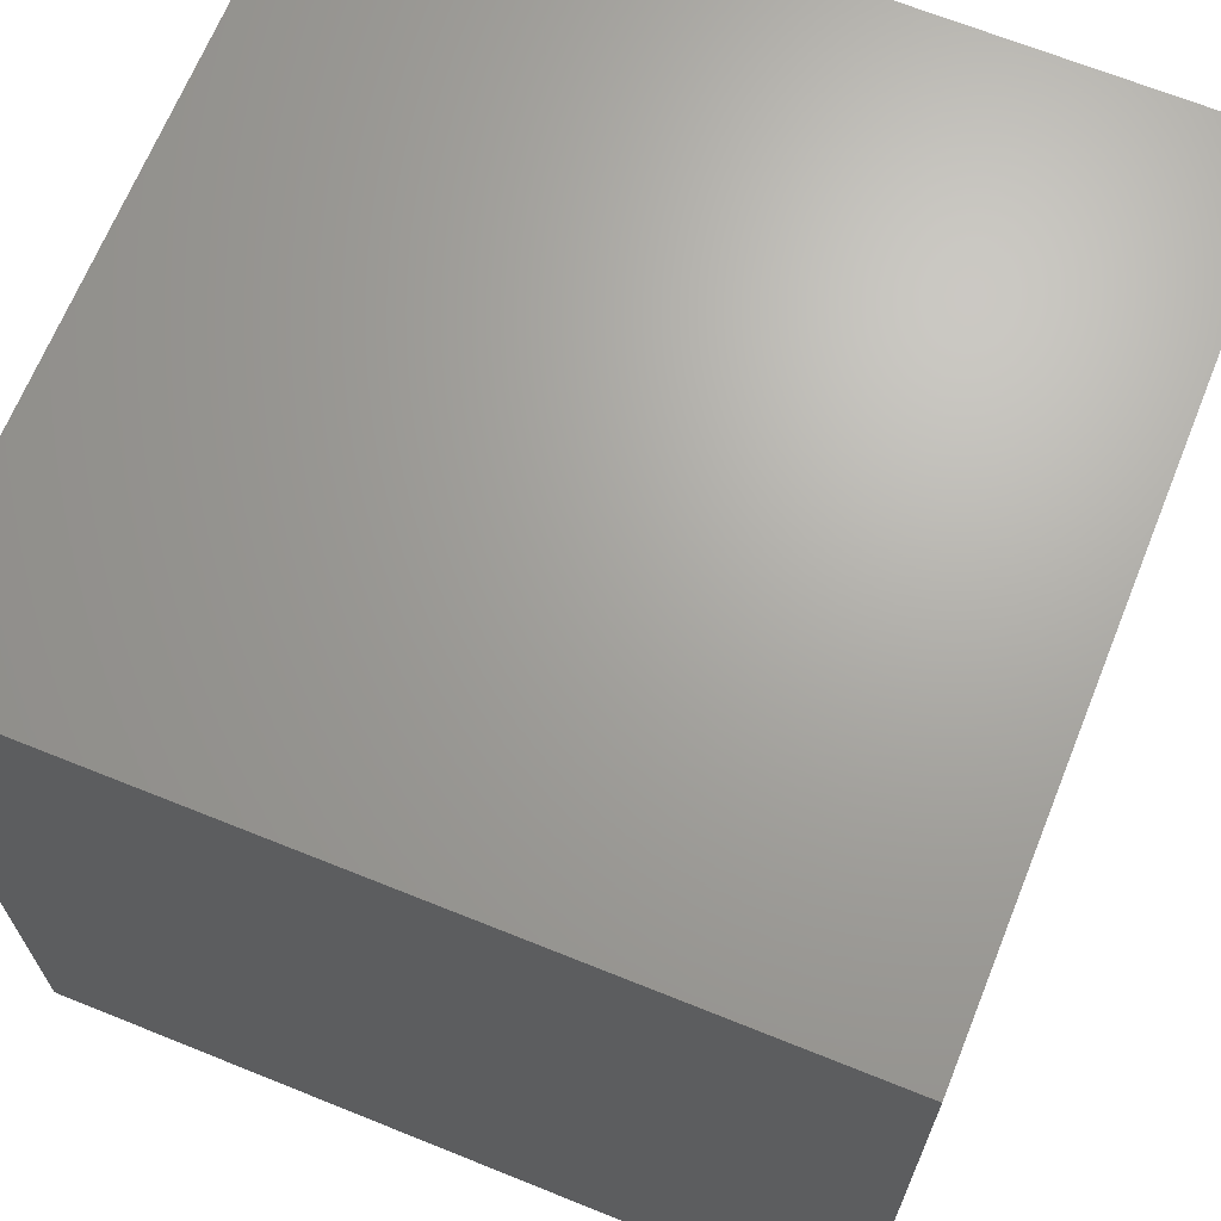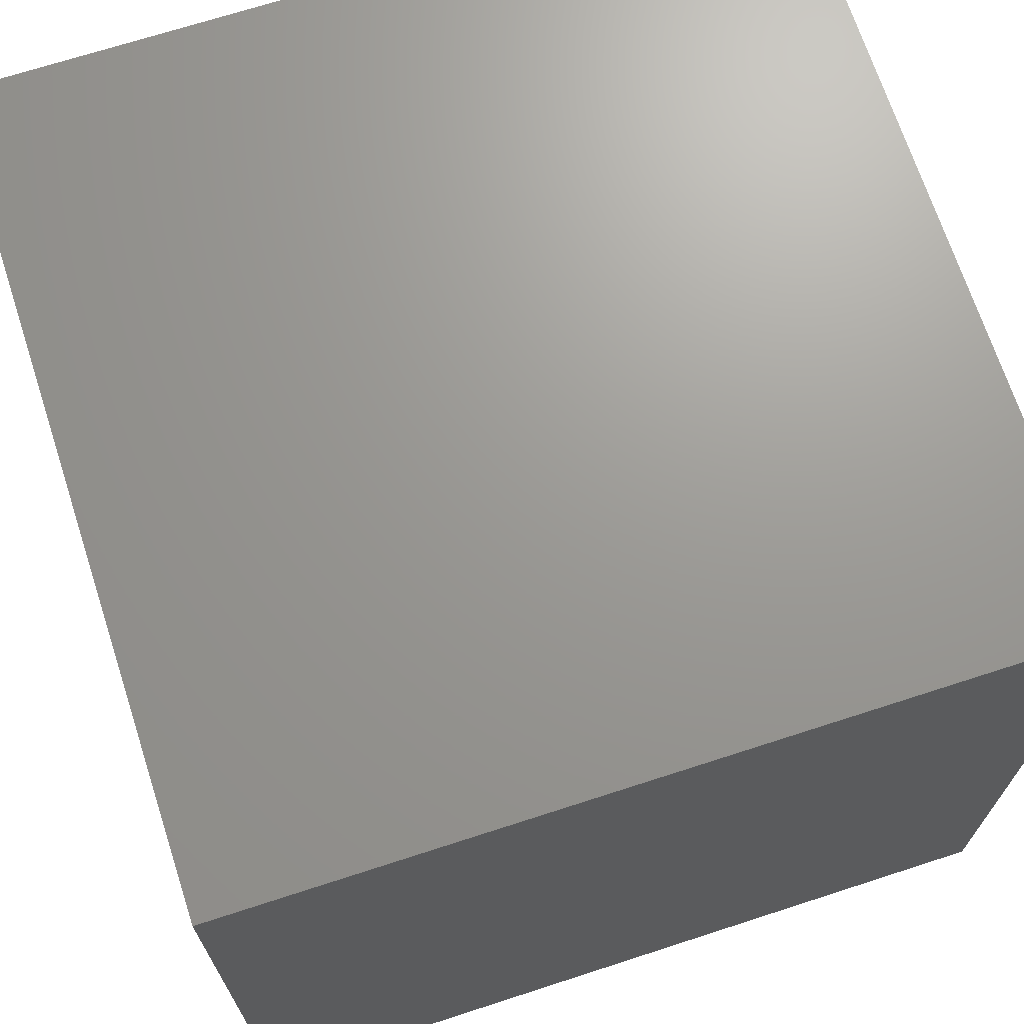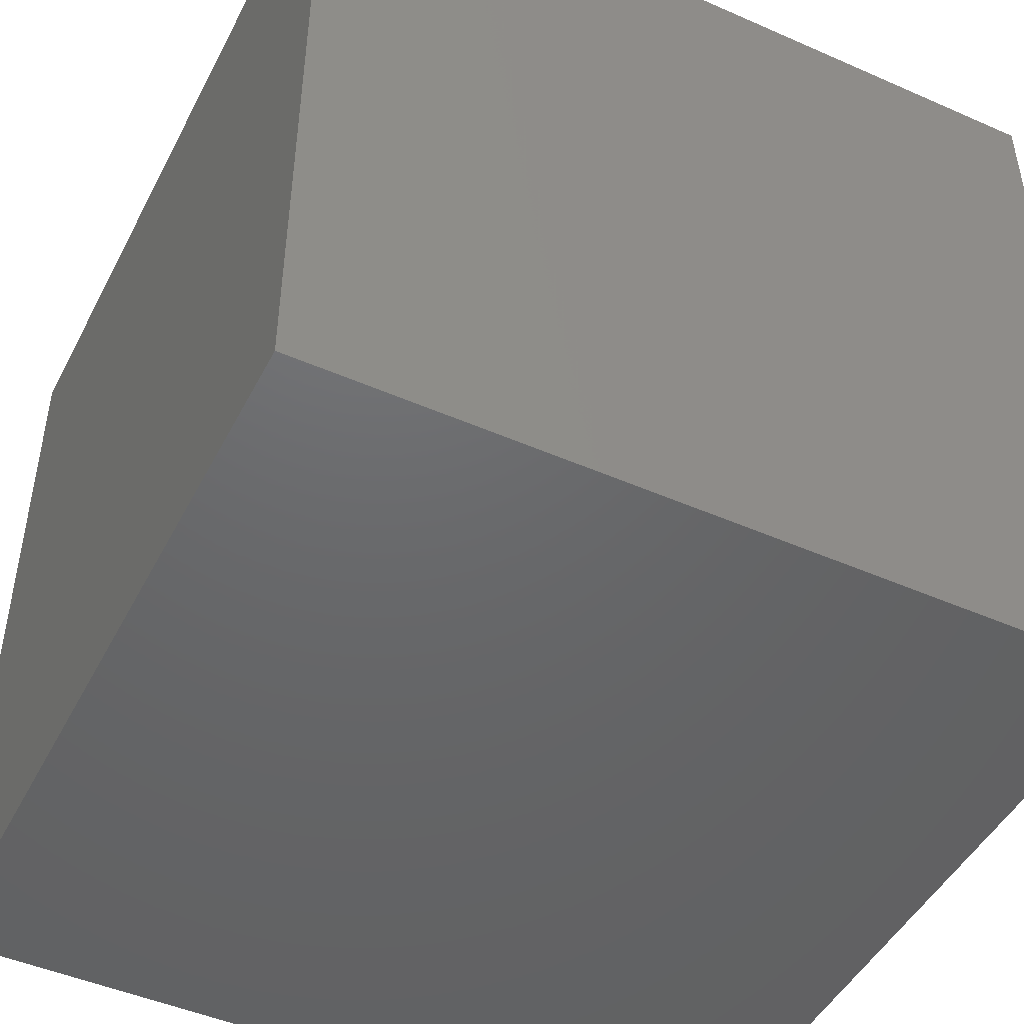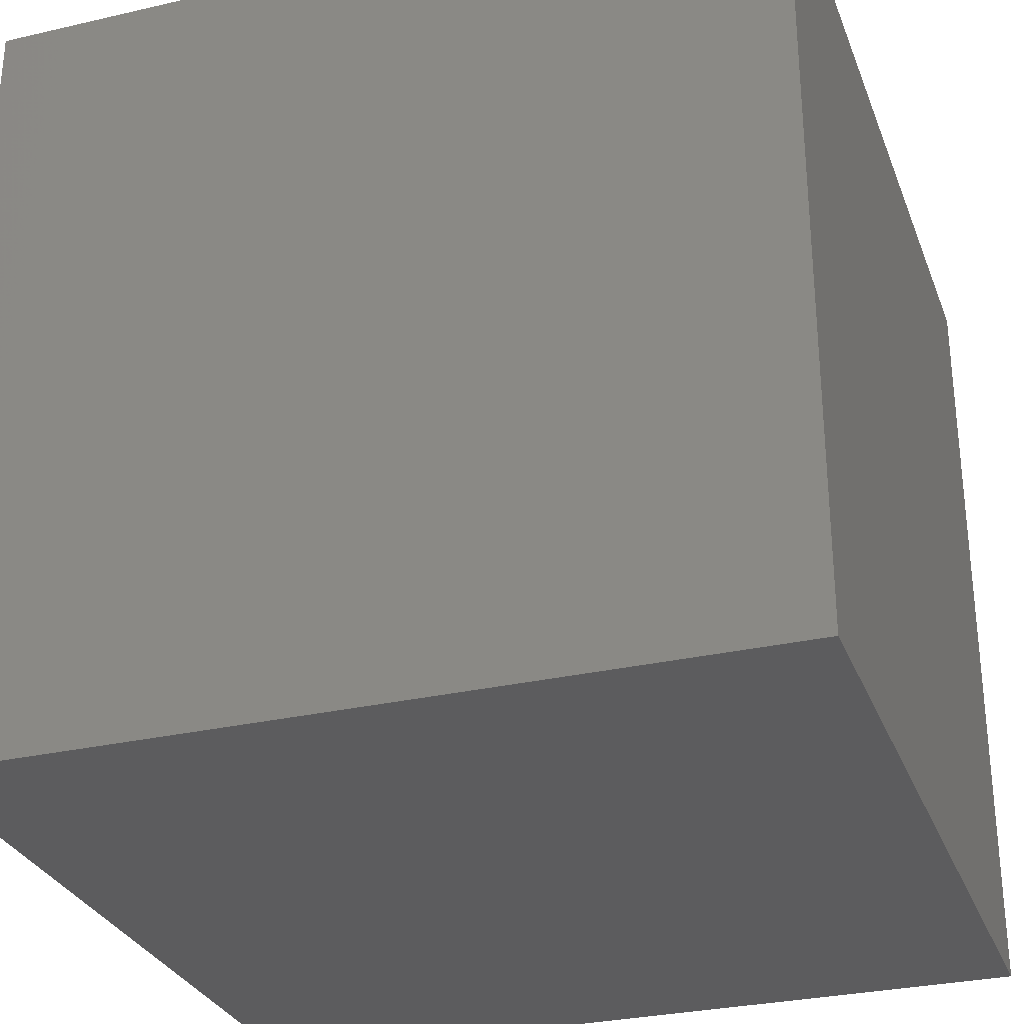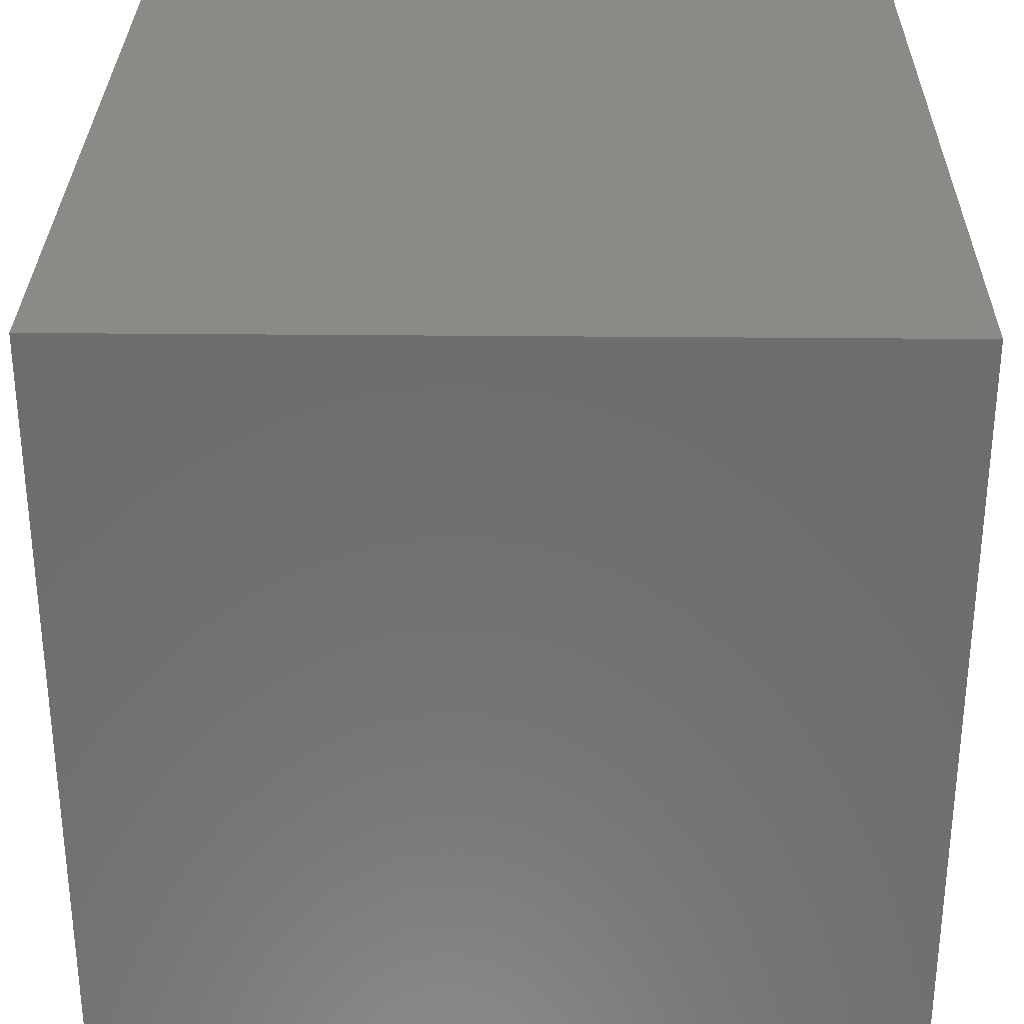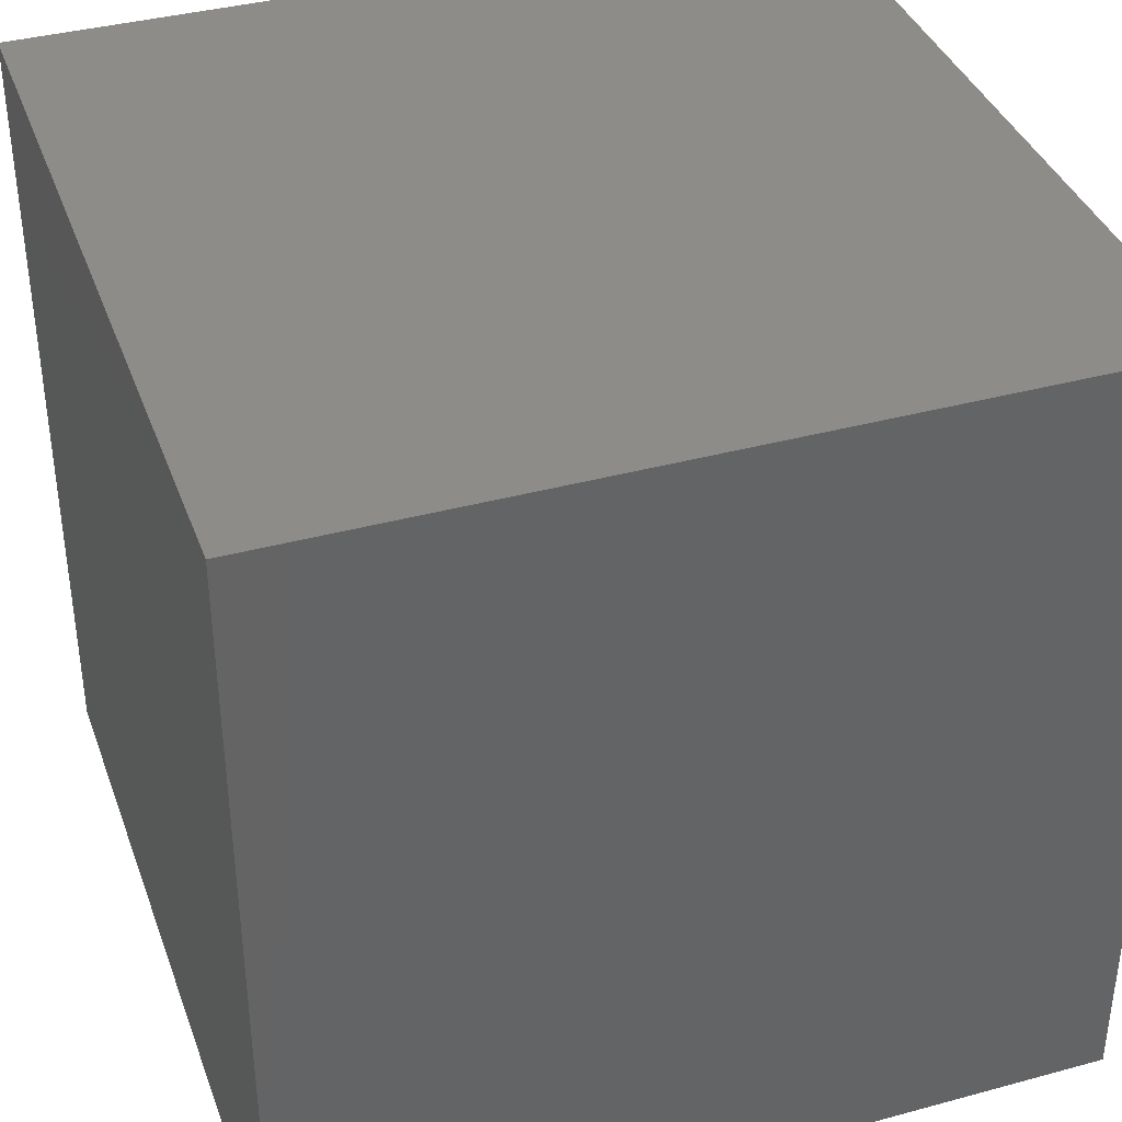
<metadata>
{"format":"stl","ext":"stl","renderer":"f3d","projection":"perspective","resolution":1024,"background":"white","views":[{"elev":67.5,"azim":-158.0,"up":"+Z"},{"elev":69.6,"azim":72.0,"up":"+Y"},{"elev":-47.3,"azim":-116.4,"up":"+Z"},{"elev":-29.8,"azim":-71.3,"up":"+Z"},{"elev":30.5,"azim":90.8,"up":"+Y"},{"elev":38.1,"azim":161.0,"up":"+Z"}]}
</metadata>
<code>
# stl→obj: 8 verts, 12 faces
v -3 -4 0
v -4 -4 0
v -3 -5 0
v -4 -5 0
v -3 -5 -1
v -4 -5 -1
v -3 -4 -1
v -4 -4 -1
f 1 2 3
f 3 2 4
f 5 6 7
f 7 6 8
f 4 6 3
f 3 6 5
f 2 8 4
f 4 8 6
f 1 7 2
f 2 7 8
f 3 5 1
f 1 5 7

</code>
